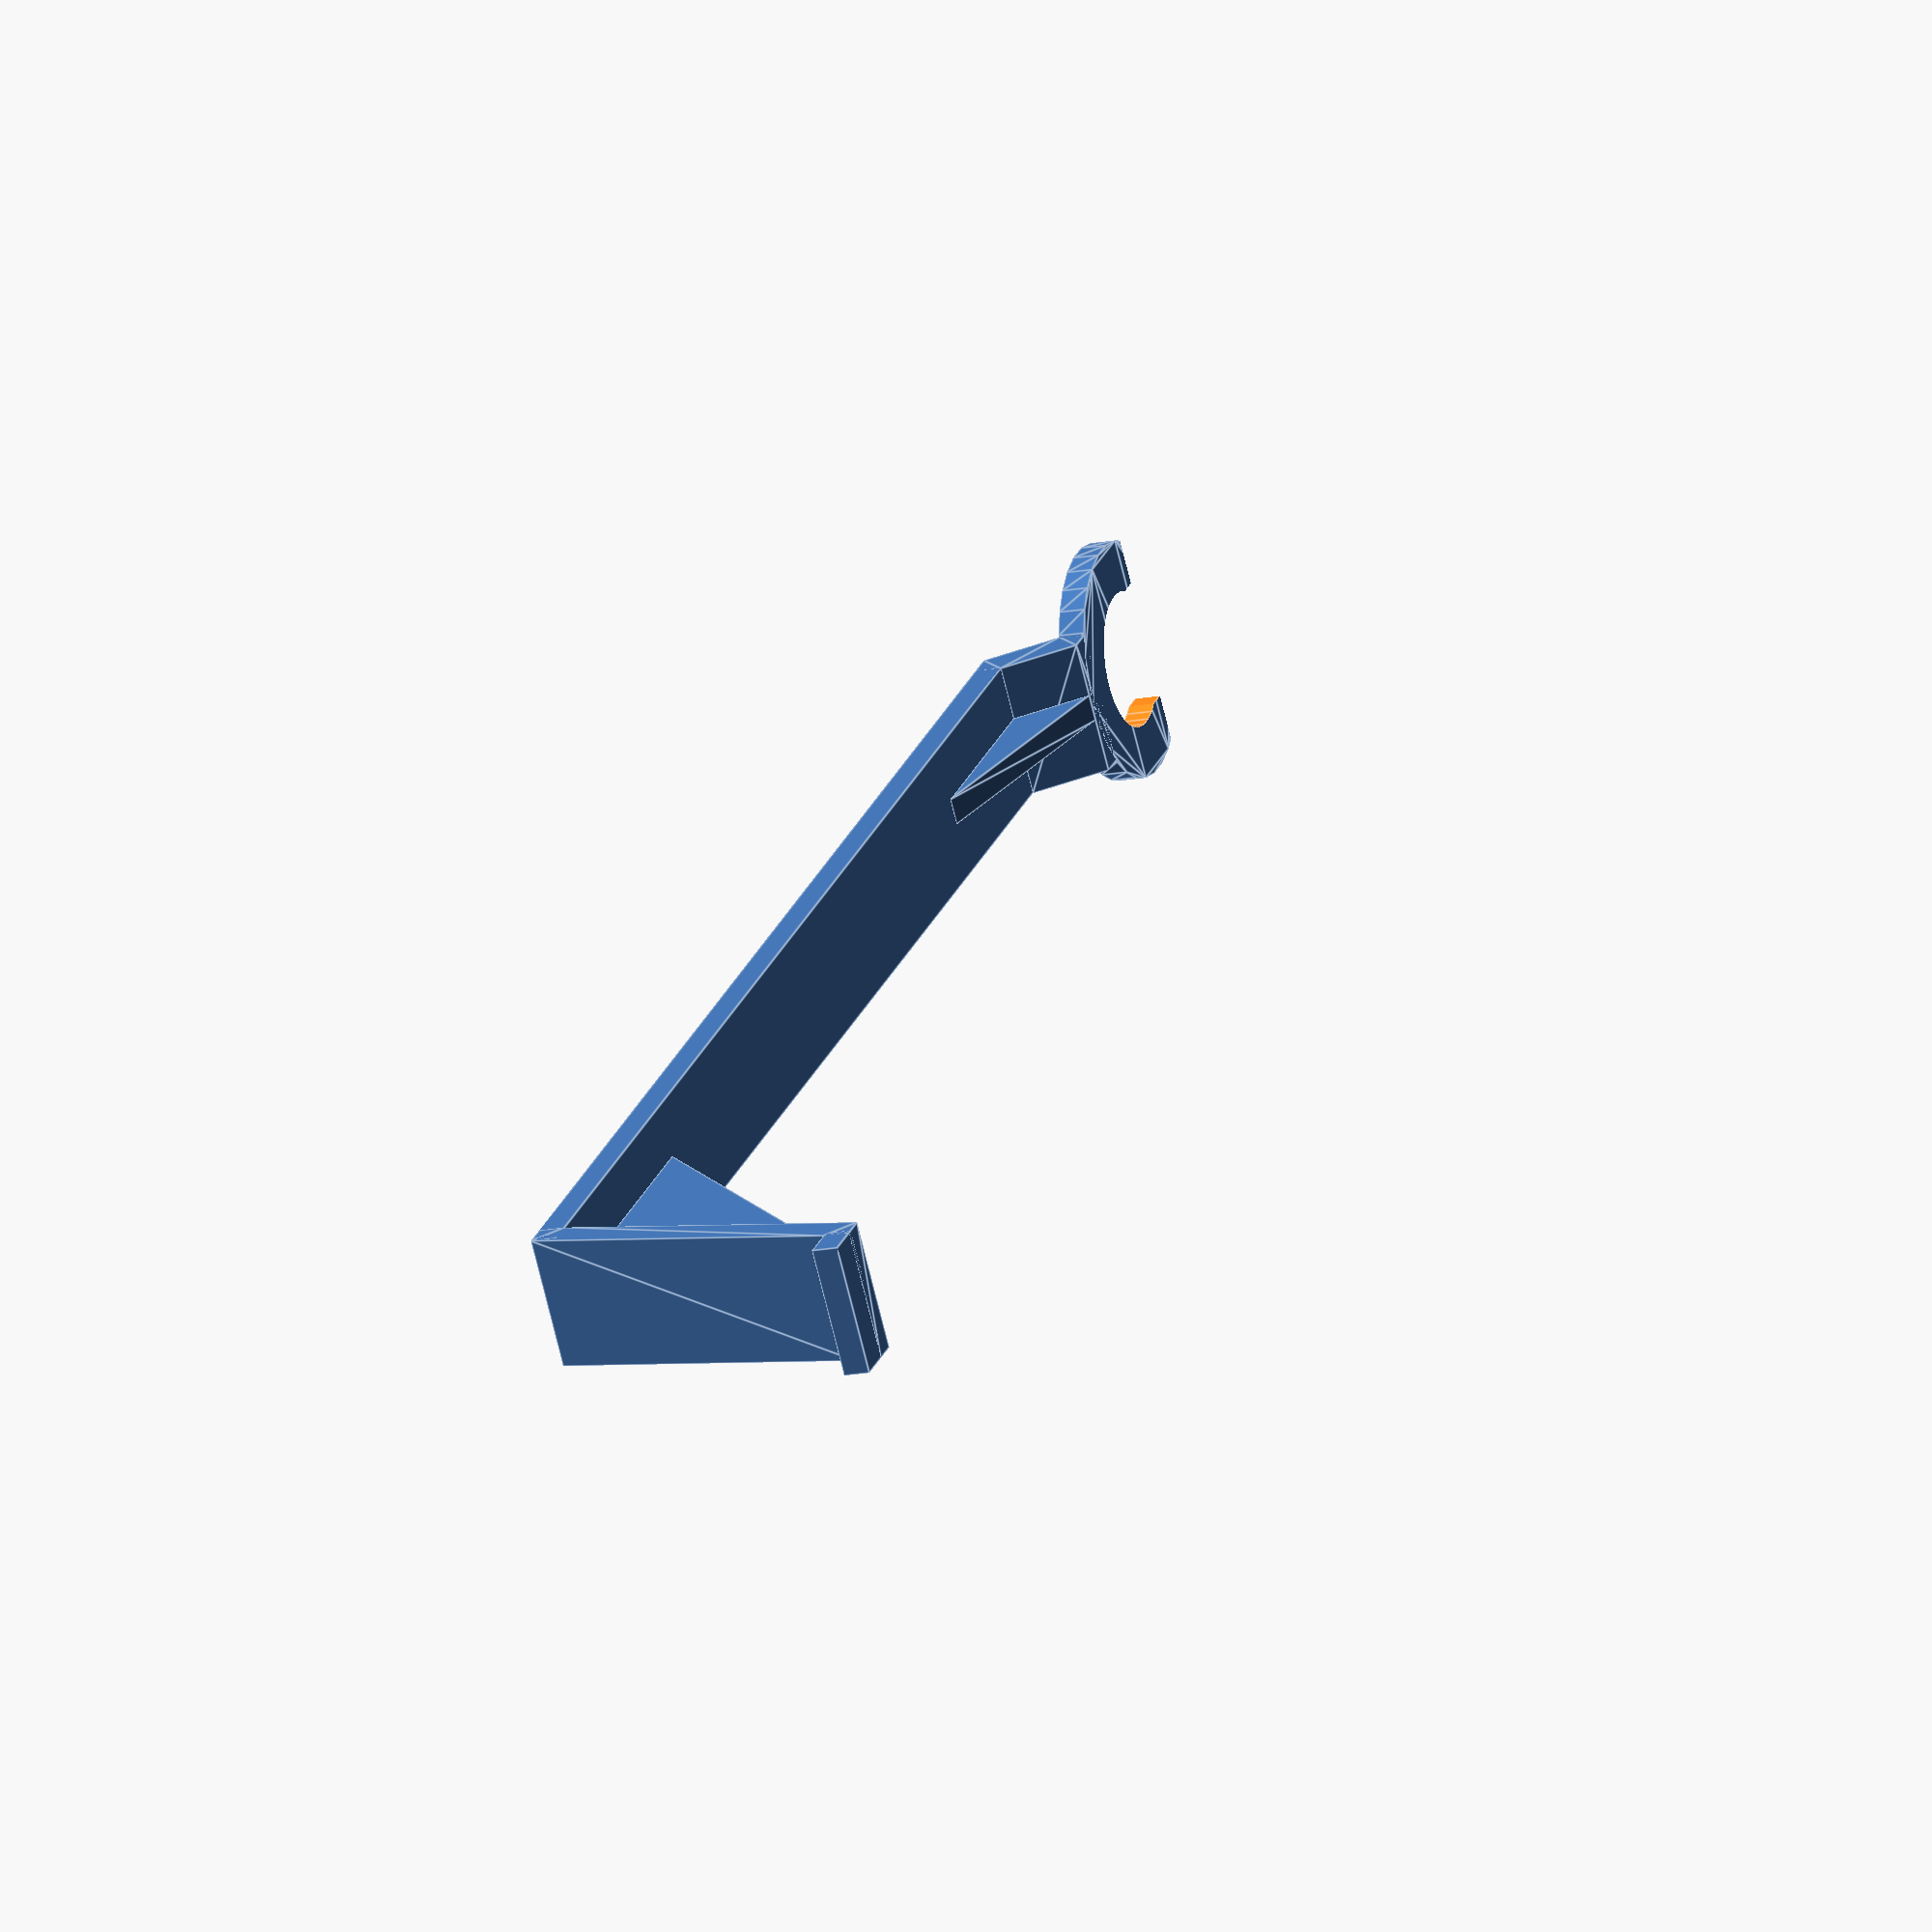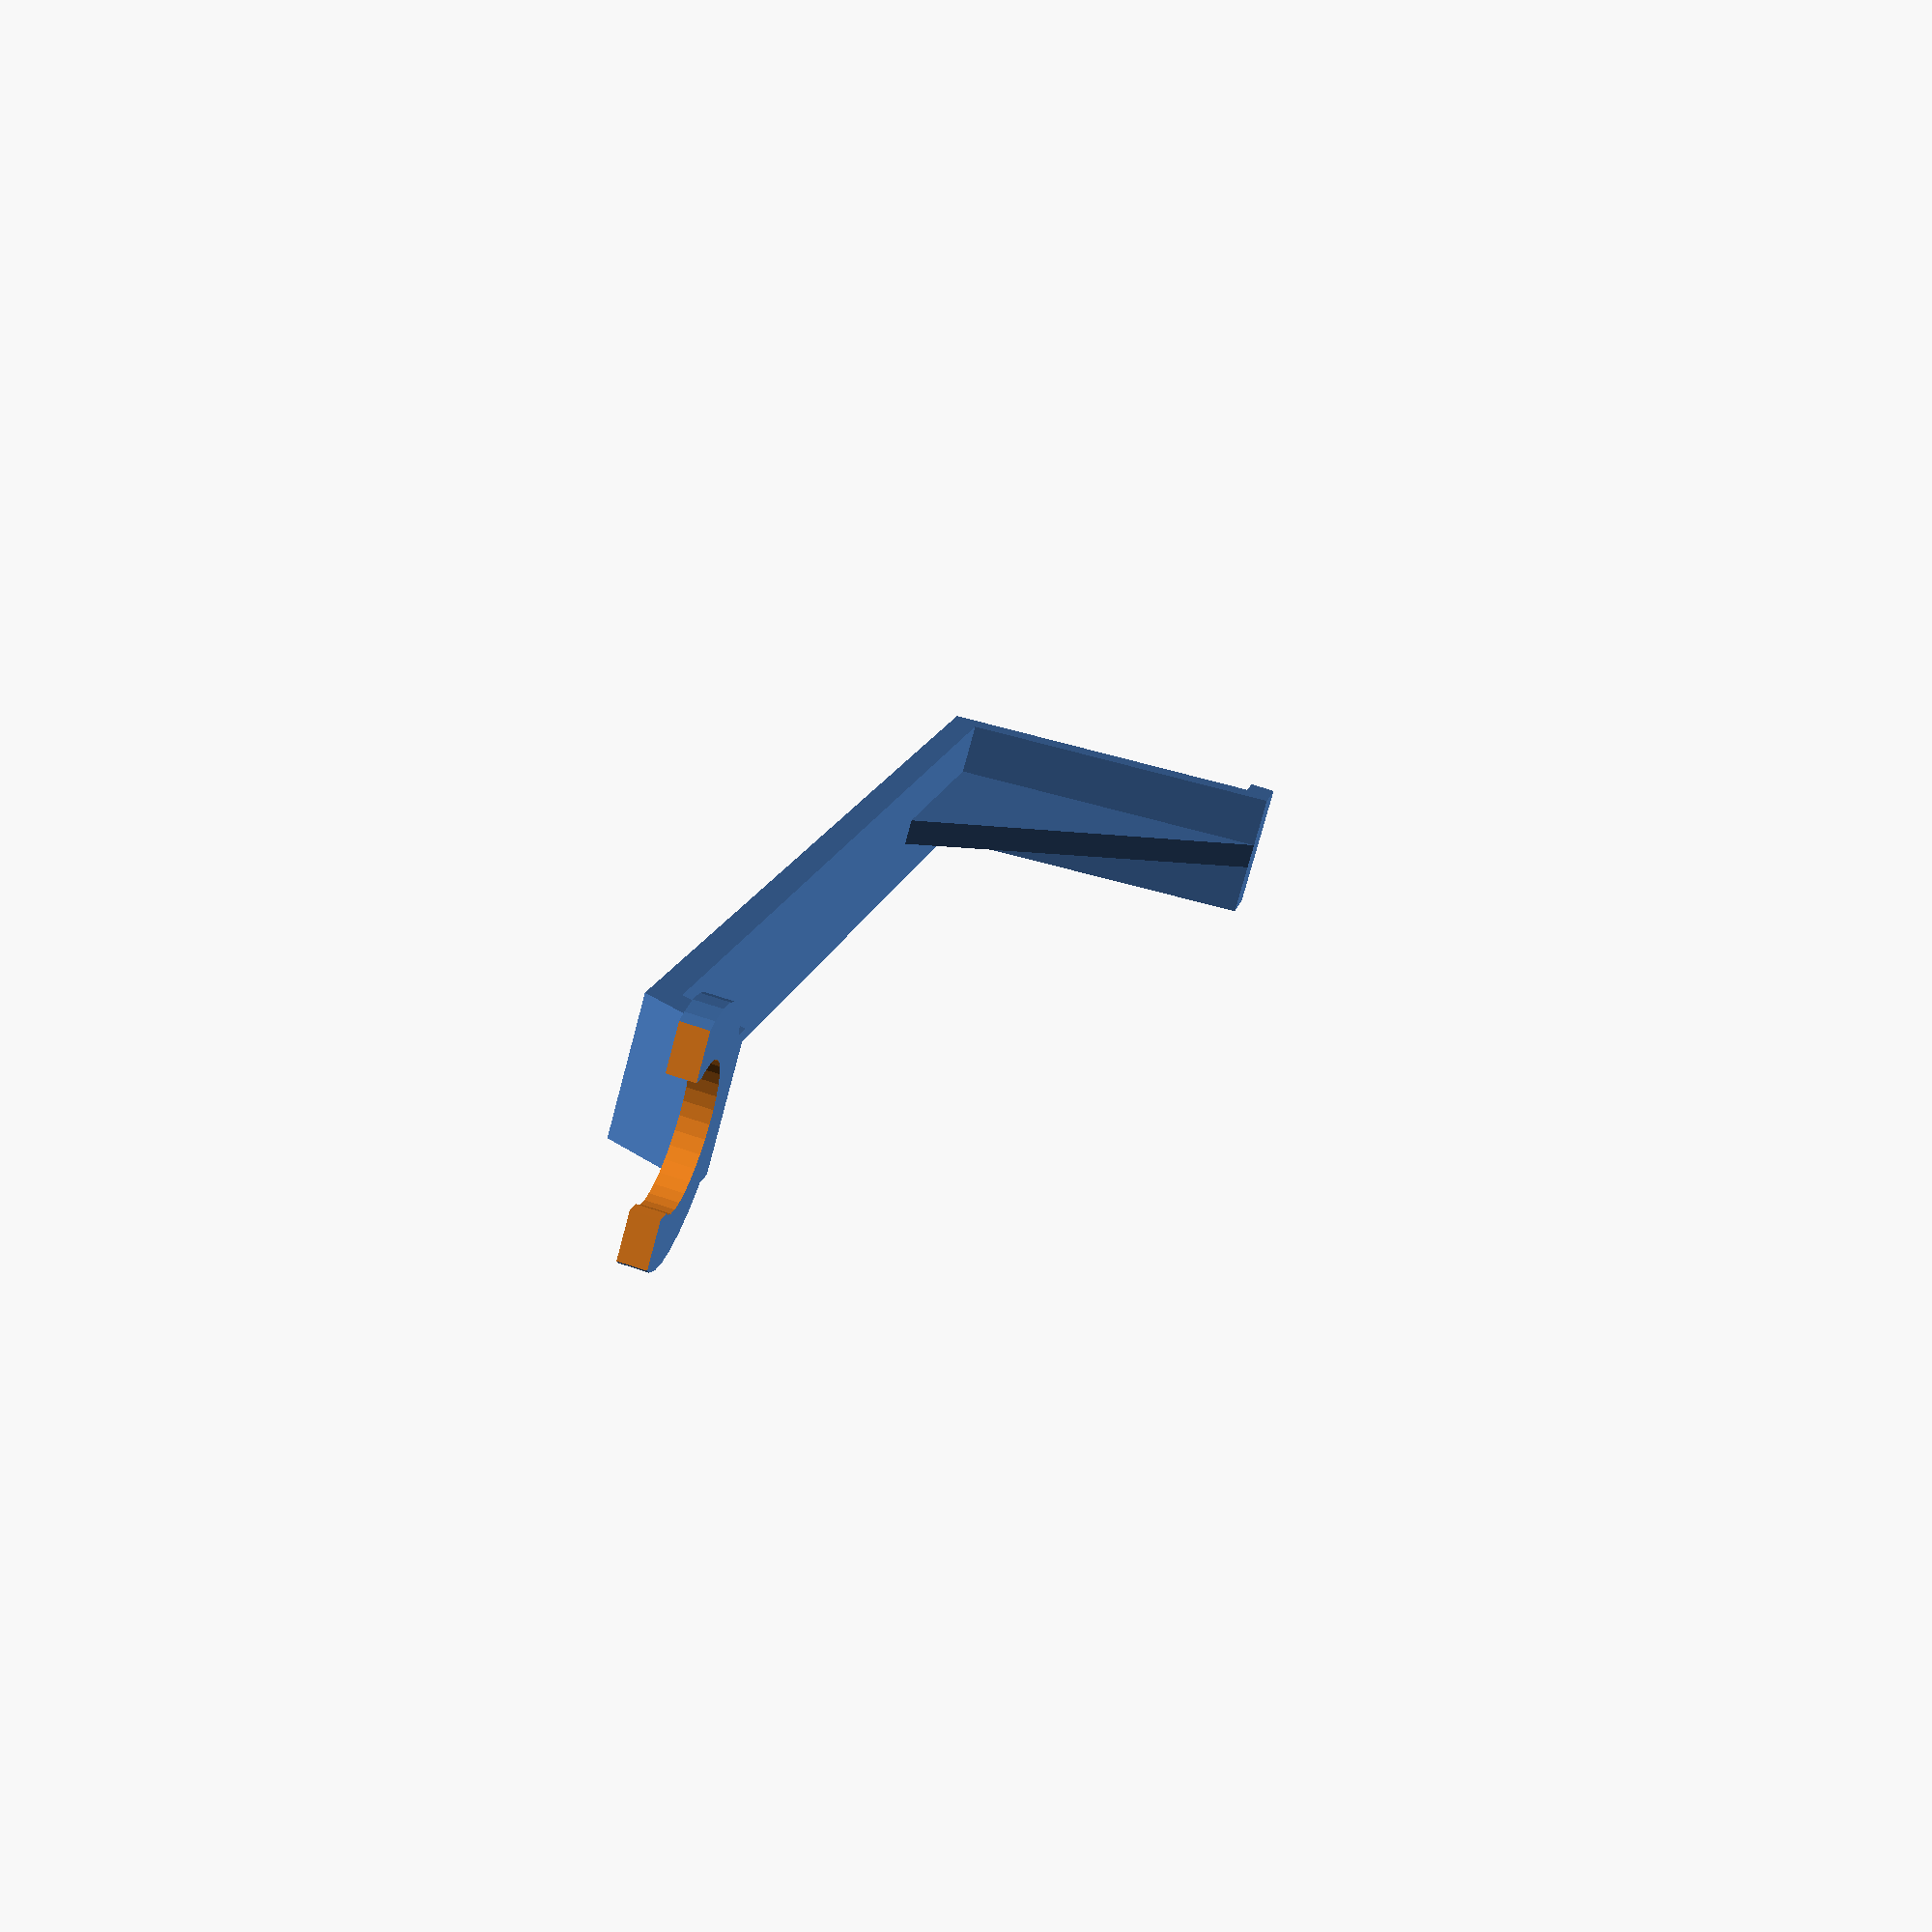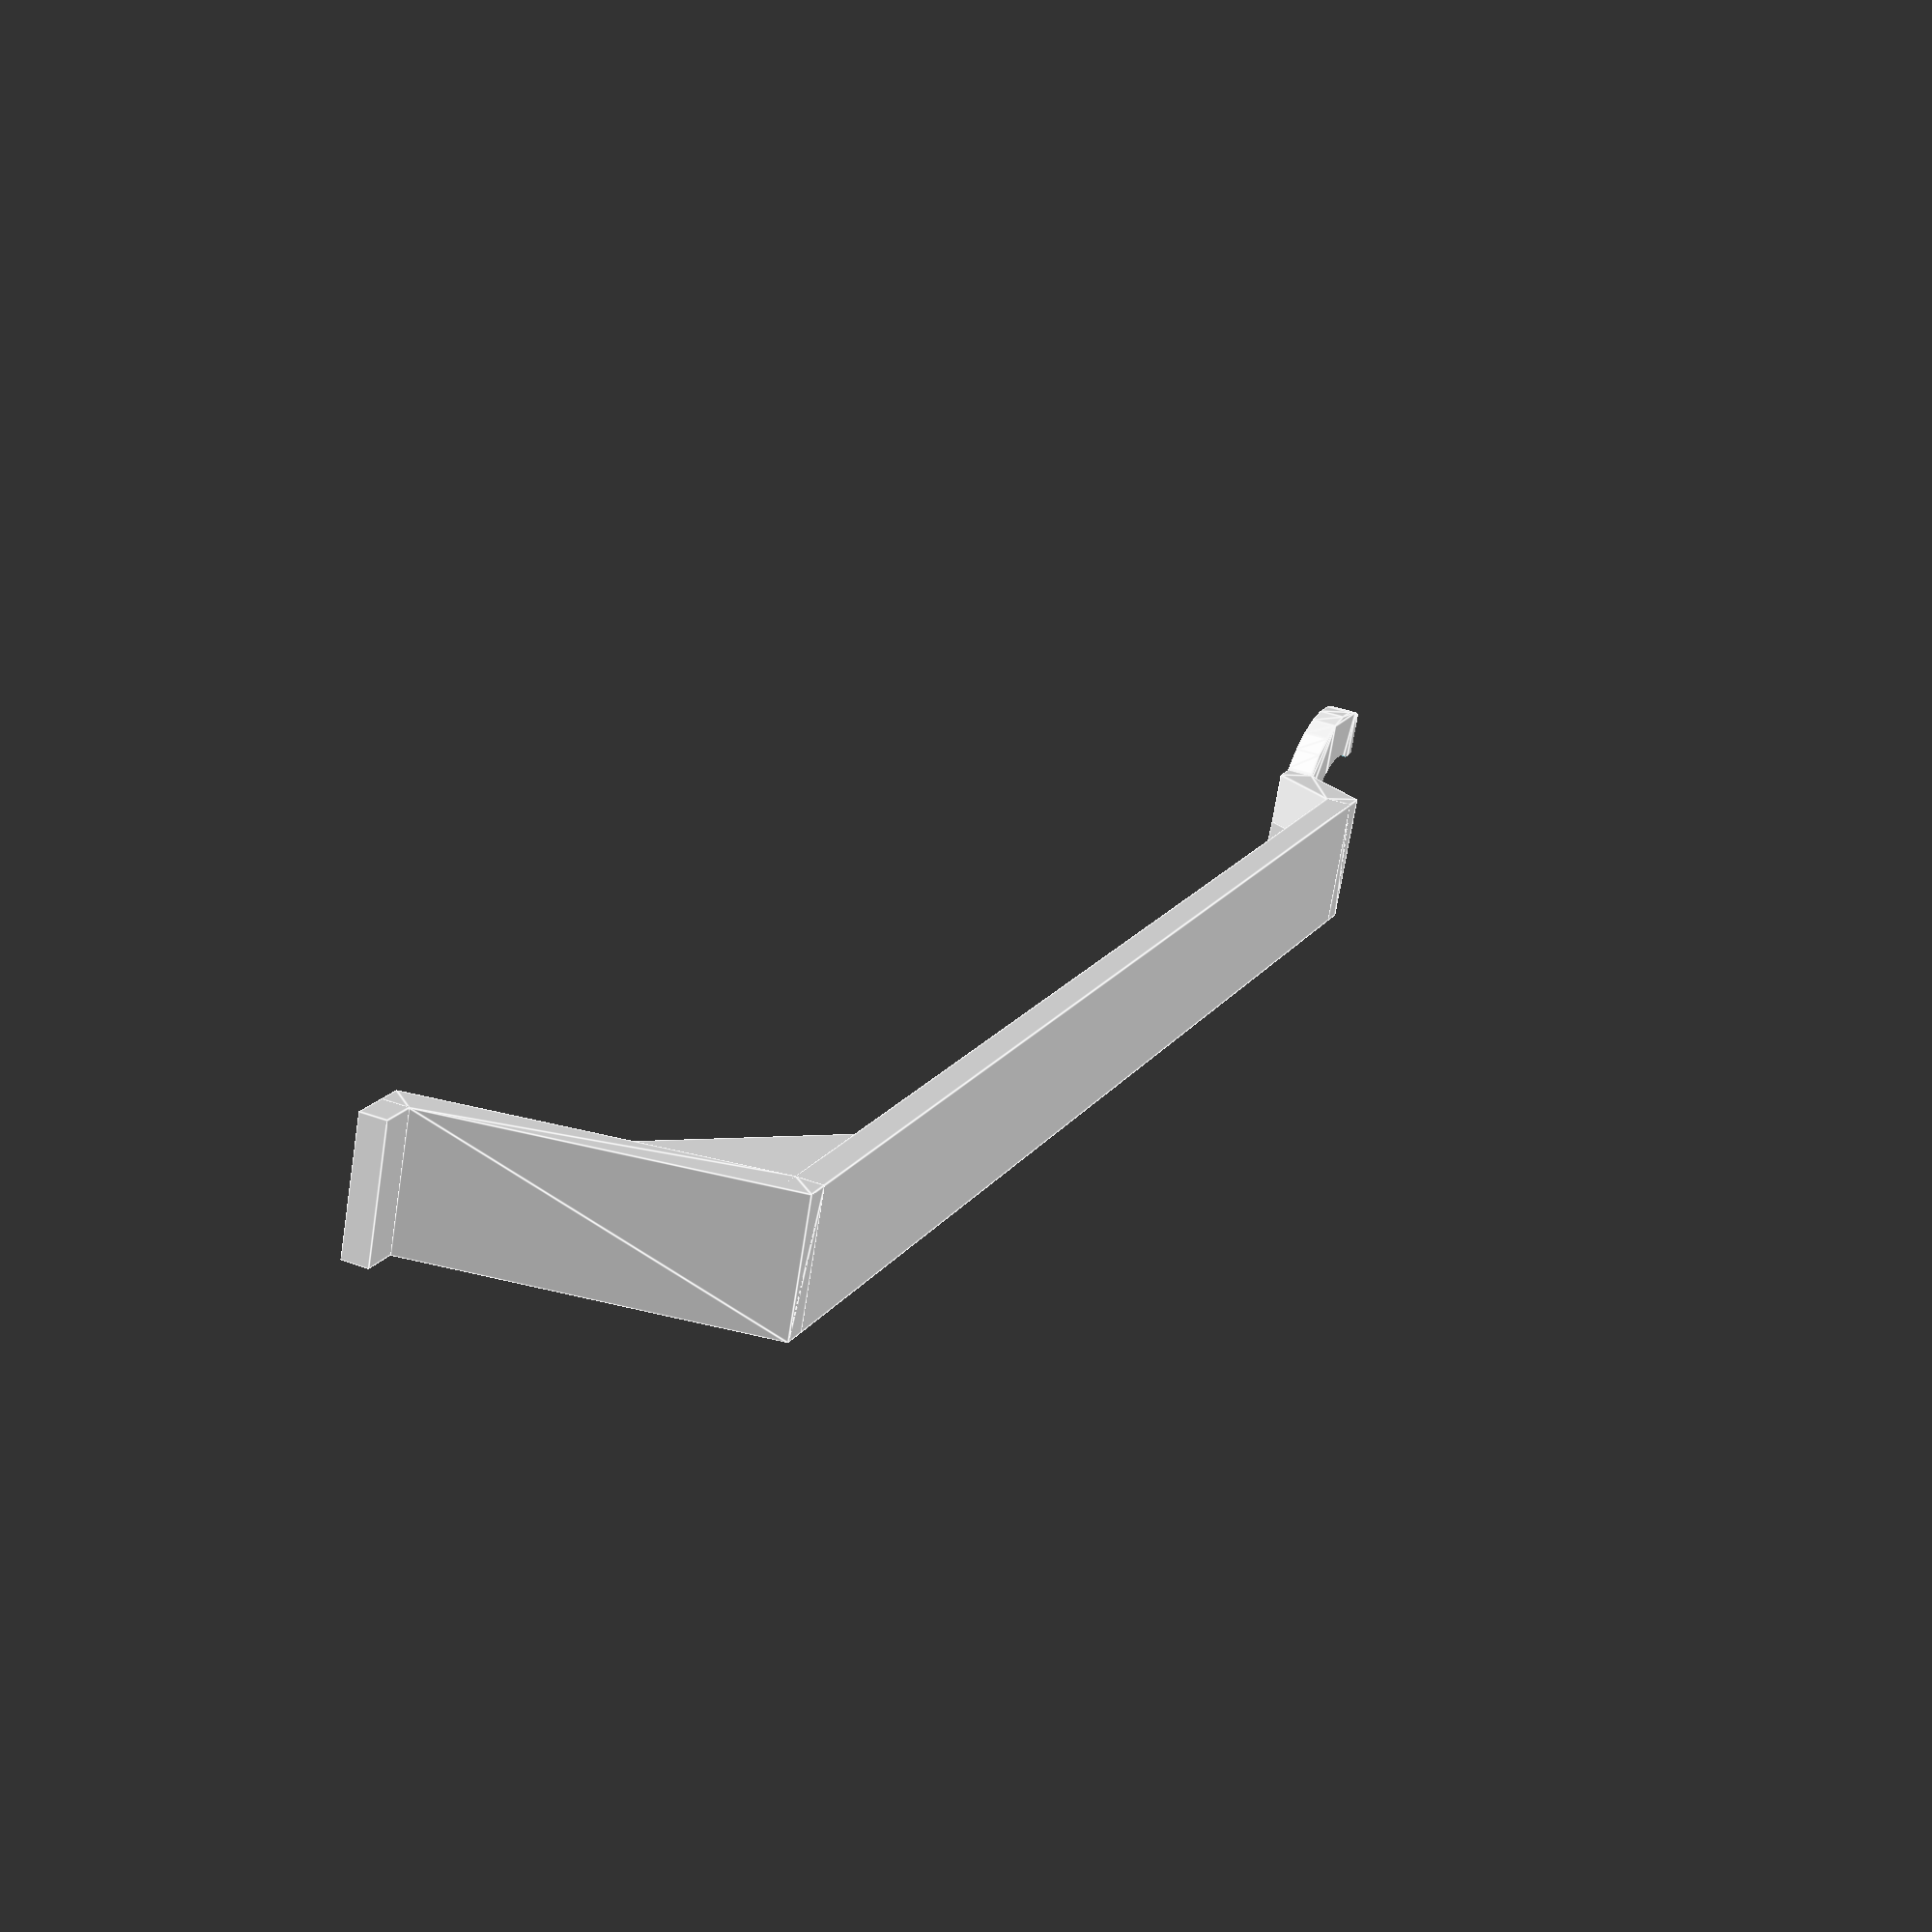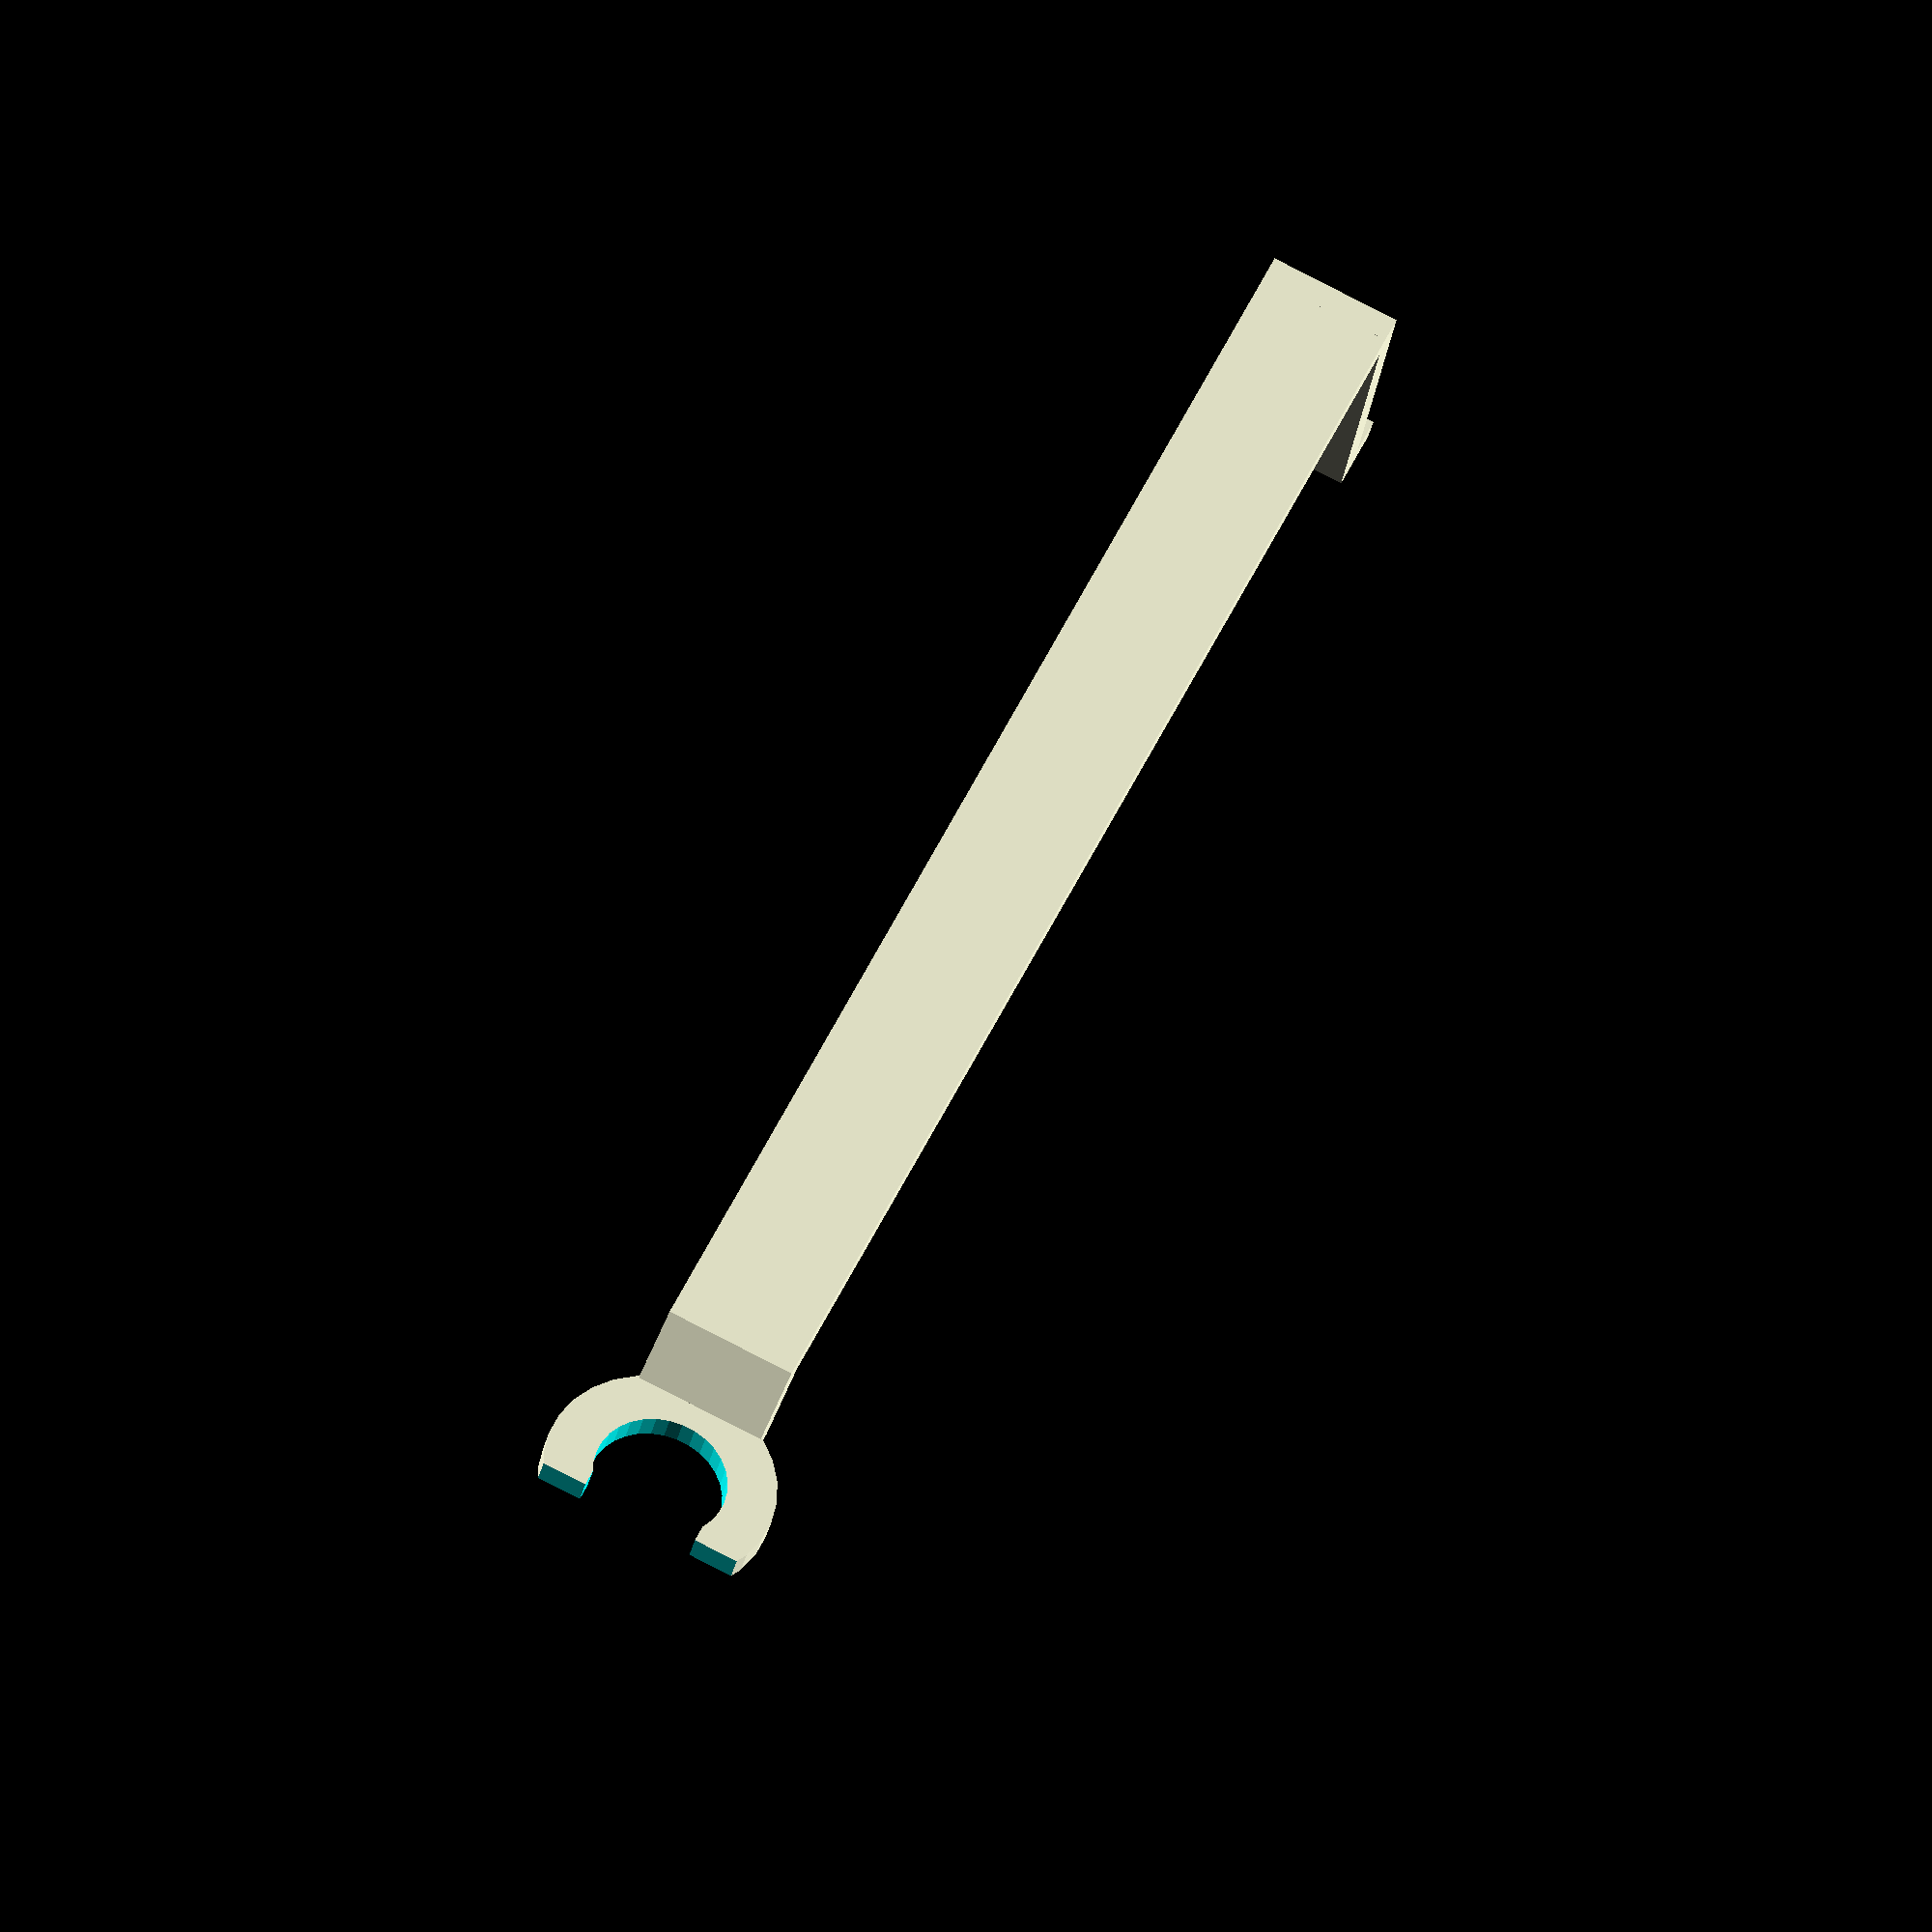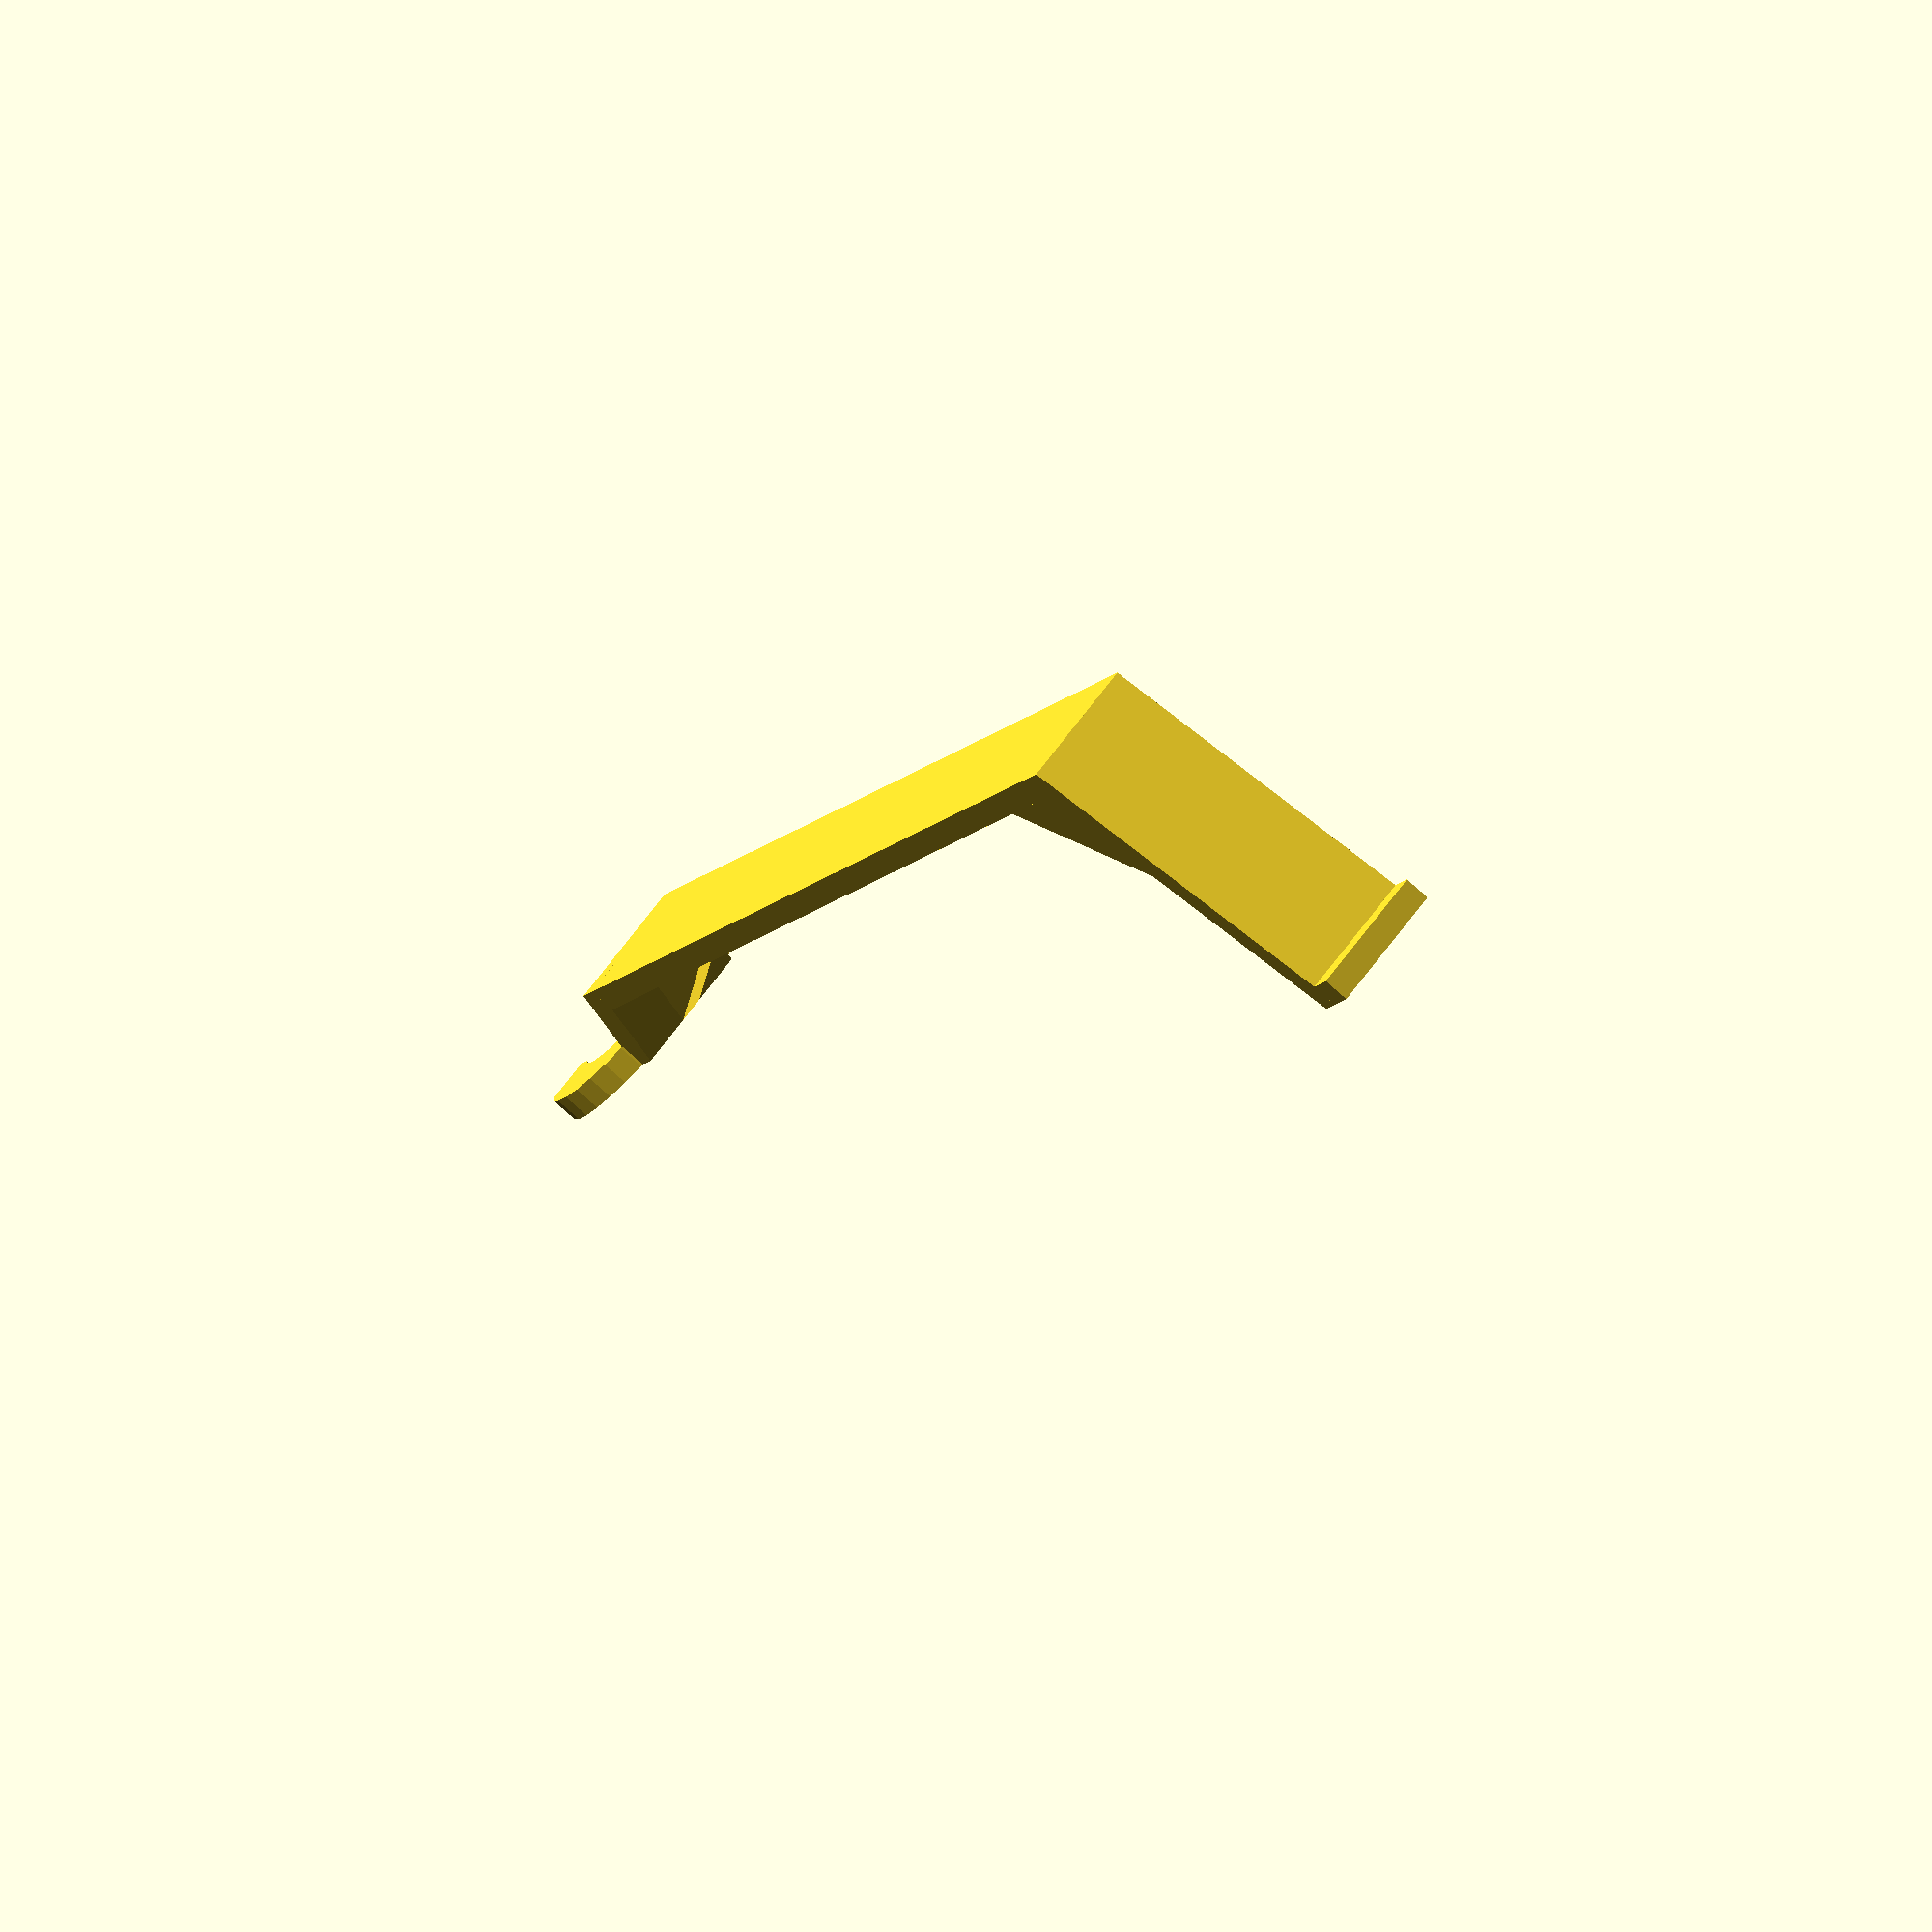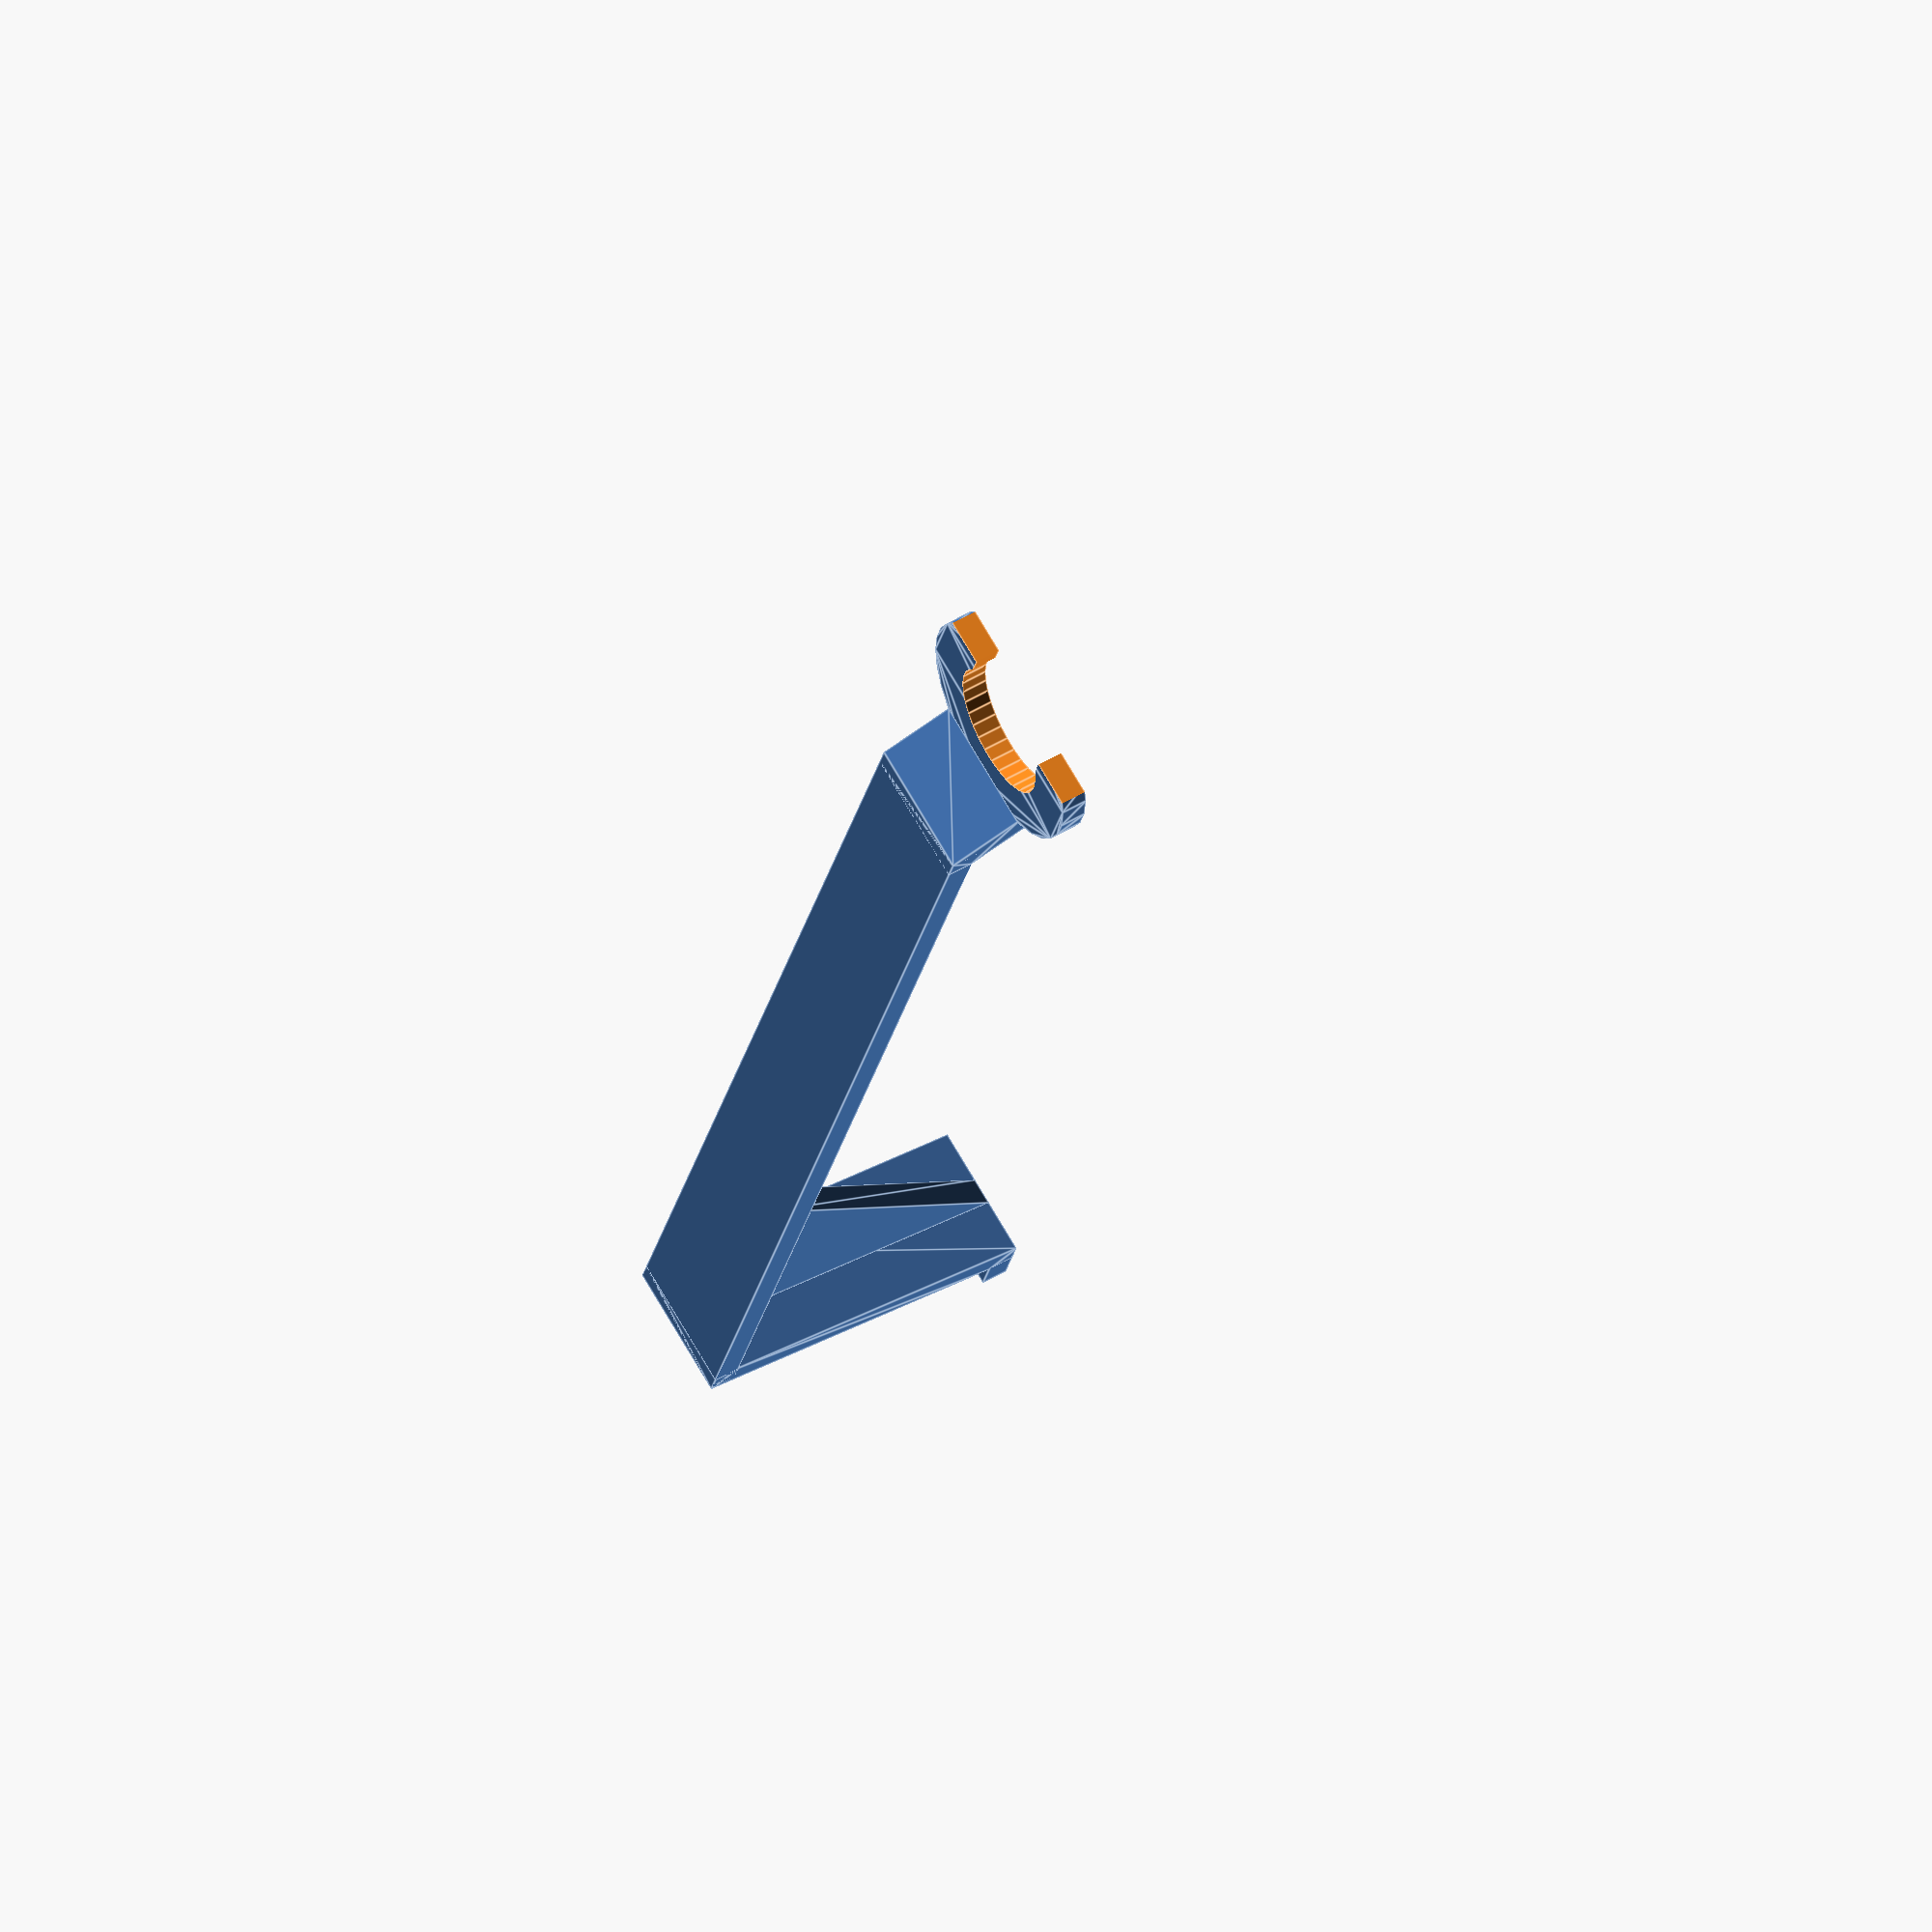
<openscad>

module slat(
  side="right", // "left"|"right"
  length = 15,  // length of slat, increased by thickness
  height = 54,  // heigt of slat without thickness,
  thickness = 4,// thicness on upper and lower ends
  width = 20    // width of slat
  ) {
  sideMultipler = side == "left" ? 1 : -1;

  PolyPoints=[
  [sideMultipler *  0, 0, 0],                              // 0
  [sideMultipler *  thickness, 0, 0],                      // 1
  [sideMultipler *  thickness, width, 0],                  // 2
  [sideMultipler *  0, width, 0],                          // 3
  [sideMultipler * (length), 0, (height - thickness)],     // 4
  [sideMultipler * (length), width, (height - thickness)], // 5
  [sideMultipler * (length), 0, (height)],                 // 6
  [sideMultipler * (length), width, (height)],             // 7
  [sideMultipler * (length - thickness), 0, (height)],     // 8
  [sideMultipler * (length - thickness), width, (height)], // 9
  [sideMultipler *  0, 0, thickness],                      //10
  [sideMultipler *  0, width, thickness],                  //11
  ];
  
  PolyFaces=[
  [ 0, 1, 2, 3], // A
  [ 1, 4, 5, 2], // B
  [ 4, 6, 7, 5], // C
  [ 6, 8, 9, 7], // D
  [ 8,10,11, 9], // E
  [10, 0, 3,11], // F
  [ 3, 2, 5, 7, 9,11], // G
  [ 0,10, 8, 6, 4, 1], // H
  ];

  union() {
    translate([-1 * sideMultipler * 4,0,0])
      polyhedron( PolyPoints, PolyFaces );
    slatSupport(side, length, height, thickness, width, thicness);
  }
}

module slatSupport(
  slatSide="right", // "left"|"right"
  slatLength = 15,  // length of slat, increased by thickness
  slatHeight = 54,  // heigt of slat without thickness,
  slatThickness = 4,// thicness on upper and lower ends
  slatWidth = 20    // width of slat
) {
  length = 3 * slatLength;
  width = 4;
  sideMultipler = slatSide == "left" ? 1 : -1;

  slatLengthWithoutThickness = slatLength - slatThickness;
  slatHeightWithoutThickness = slatHeight - slatThickness;


  PolyPoints = [
    [ 0, 0, 0], // 0
    [ sideMultipler * length, 0, 0], // 1
    [ sideMultipler * length, width, 0] ,// 2
    [ 0, width, 0], // 3
    [ sideMultipler * (length + slatLengthWithoutThickness), 0, slatHeightWithoutThickness], // 4
    [ sideMultipler * (length + slatLengthWithoutThickness), width, slatHeightWithoutThickness], // 5
  ];

  PolyFaces = [
    [0,1,2,3], // A
    [1,4,5,2], // B
    [4,0,3,5], // C
    [3,2,5],   // D
    [0,4,1],   // E
  ];

  translateX = slatSide == "left" ?  -(length + slatThickness) : length + slatThickness;
  
  translate([translateX, slatWidth/2-width/2, slatThickness])
    polyhedron( PolyPoints, PolyFaces );
}


module wrenchLike(){

  Protrusion = 0.01;        // [0.01, 0.1]

  WrenchSize = 20.0;                   // headset race across-the-flats size
  NumFlats = 32;

  JawWidth = 10.0;

  JawOD = 1.5*JawWidth + WrenchSize;
  echo(str("Jaw OD: ",JawOD));

  StemOD = 18.0;

  WrenchThick = 4.0;

  //- Build things

  difference() {
    linear_extrude(height=WrenchThick,convexity=4) {
      hull() {                      // taper wrench body to handle
        circle(d=JawOD);
        translate([0.3*JawOD,0,0])
          circle(d=HandleWidth);
      }
    }
    translate([0,0,-Protrusion])
      rotate(1*180/NumFlats) {         // cosine converts across-flats to circle dia
        cylinder(d=WrenchSize/cos(180/NumFlats),h=(WrenchThick + 2*Protrusion),$fn=NumFlats);
    }
    translate([-StemOD,0,WrenchThick/2])
      cube([2*StemOD,StemOD,(WrenchThick + 2*Protrusion)],center=true);
    translate([-0.75*StemOD,0,WrenchThick/2])
      cube([0.7*StemOD,2*StemOD,(WrenchThick + 2*Protrusion)],center=true);

  }
}

union() {
  cube(size=[215,20,4], center=false); 
  translate([-16.5, 0, 50])
    cube(size=[6.5,20, 4], center=false);
  slat();
  translate([215, 0, 0])
    slat("left", 10, 14);
    translate([235, 10, 10])
      rotate(180)
        wrenchLike();

}


</openscad>
<views>
elev=195.3 azim=142.5 roll=247.2 proj=o view=edges
elev=291.4 azim=234.7 roll=288.4 proj=p view=solid
elev=320.0 azim=157.9 roll=114.3 proj=p view=edges
elev=33.0 azim=65.2 roll=168.3 proj=o view=wireframe
elev=258.0 azim=117.4 roll=311.9 proj=o view=solid
elev=126.5 azim=72.0 roll=302.1 proj=o view=edges
</views>
